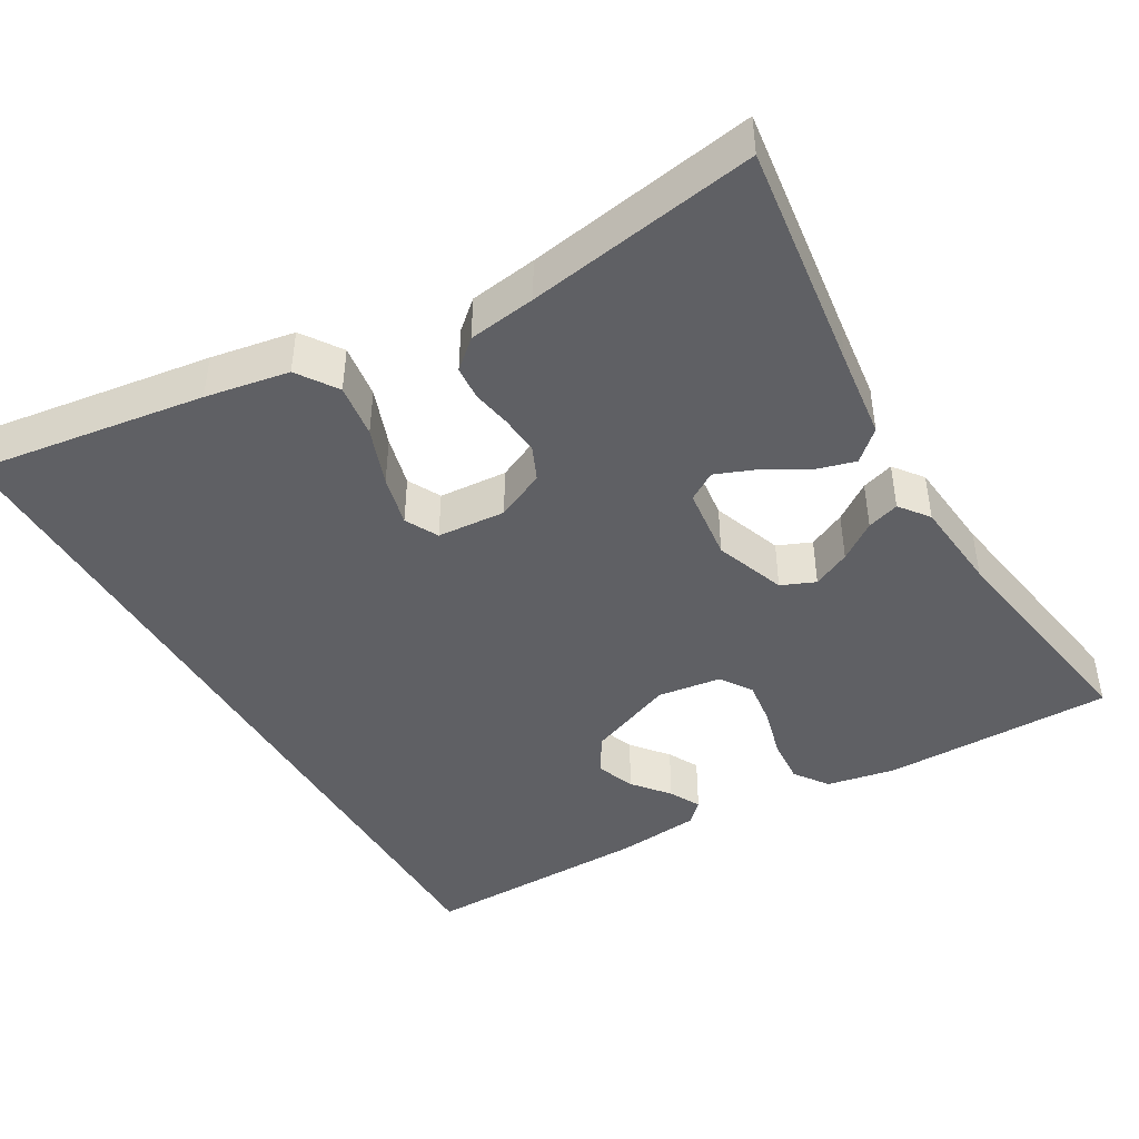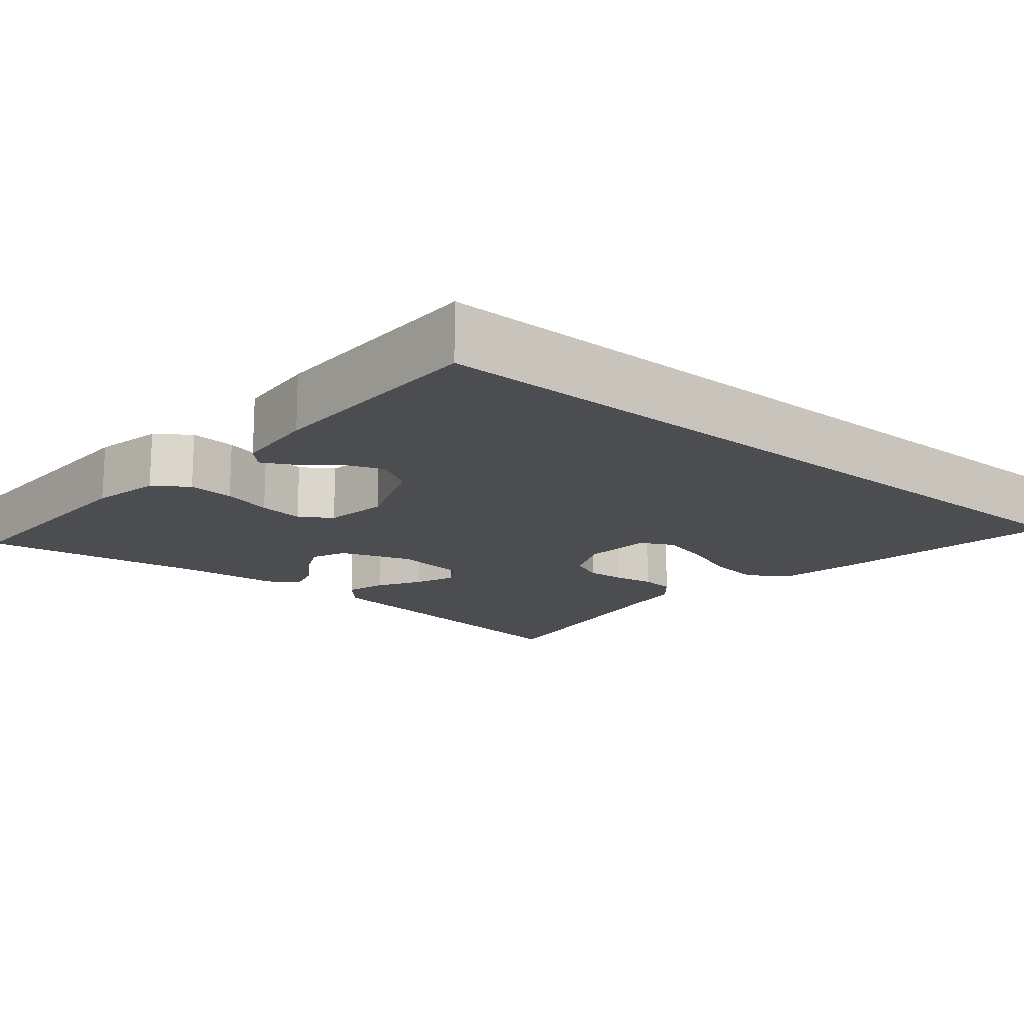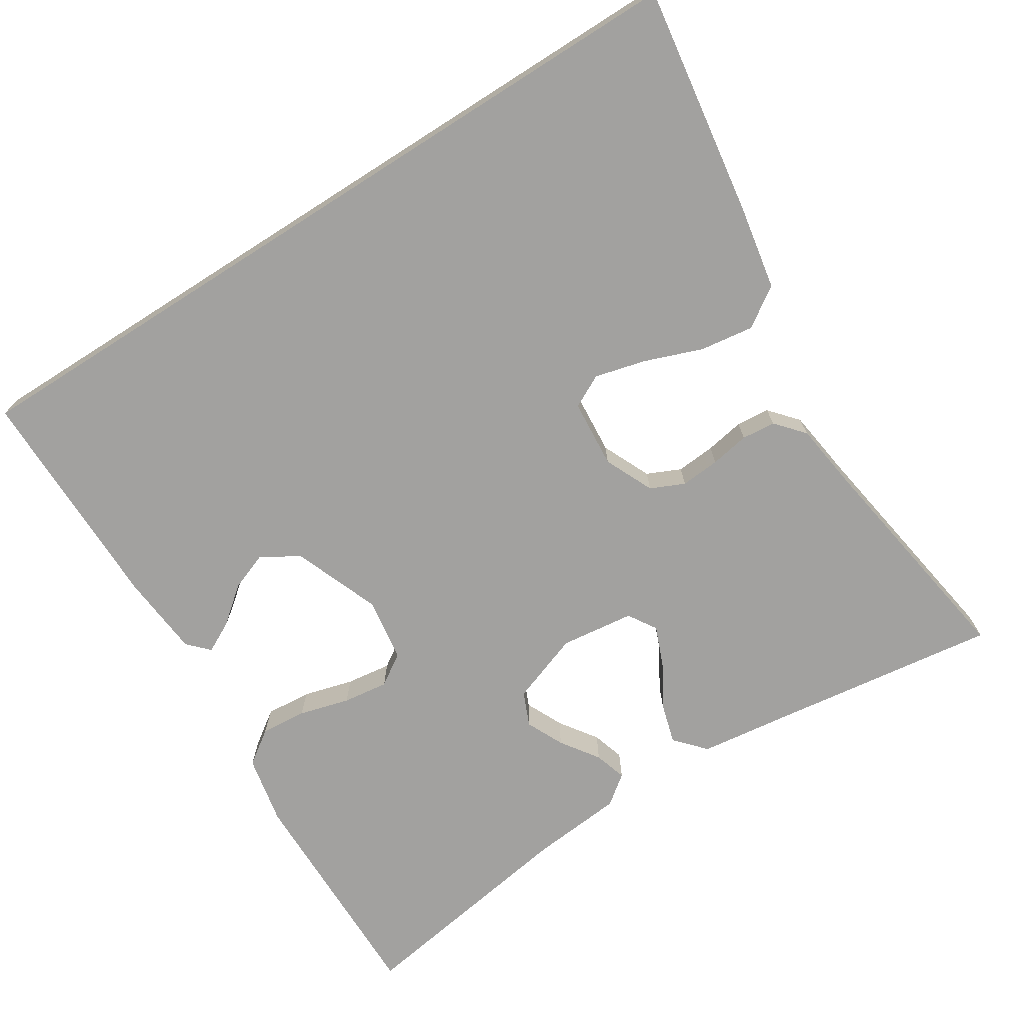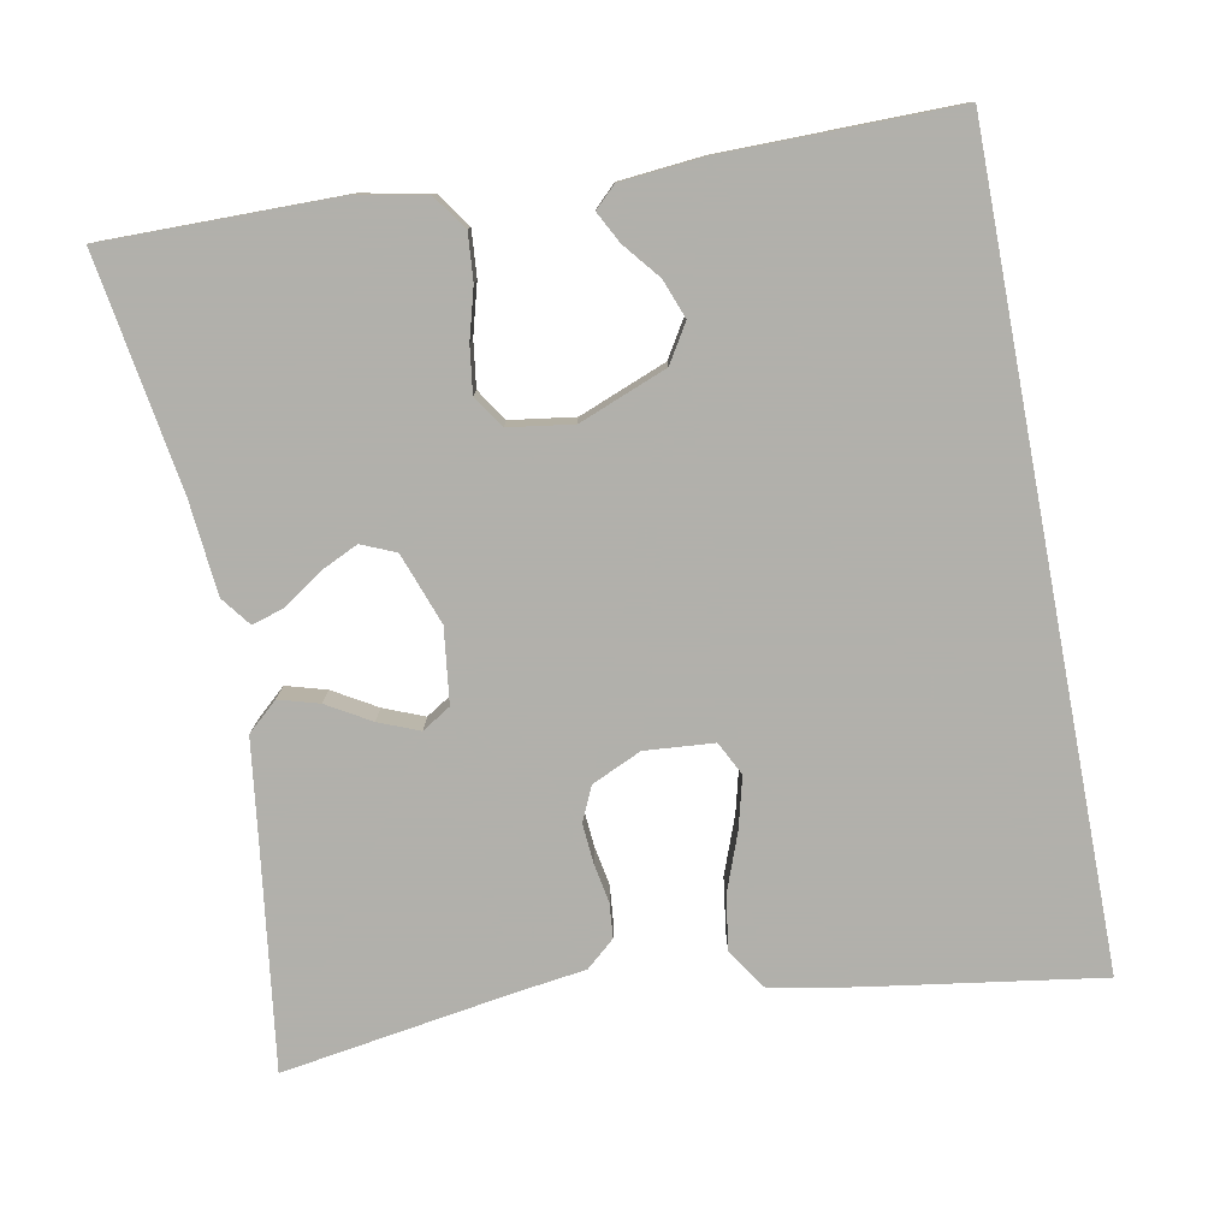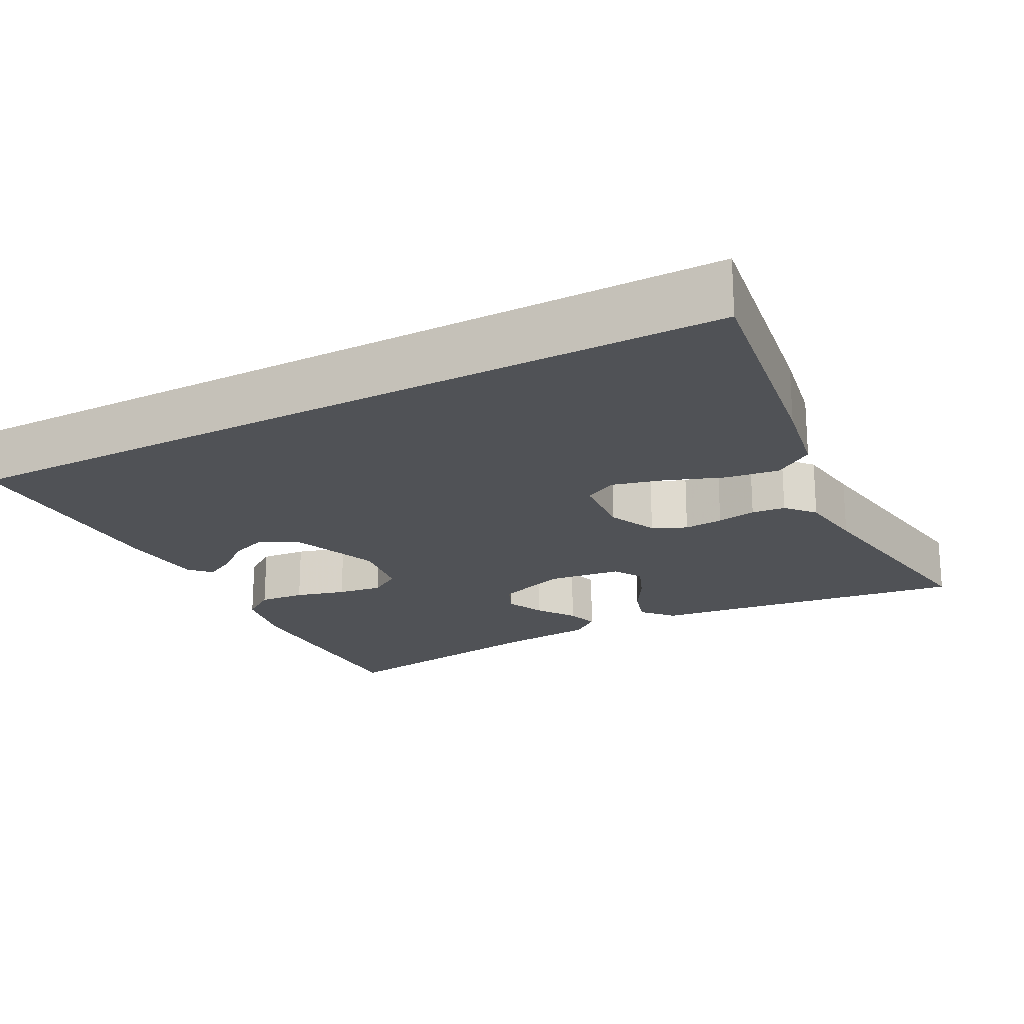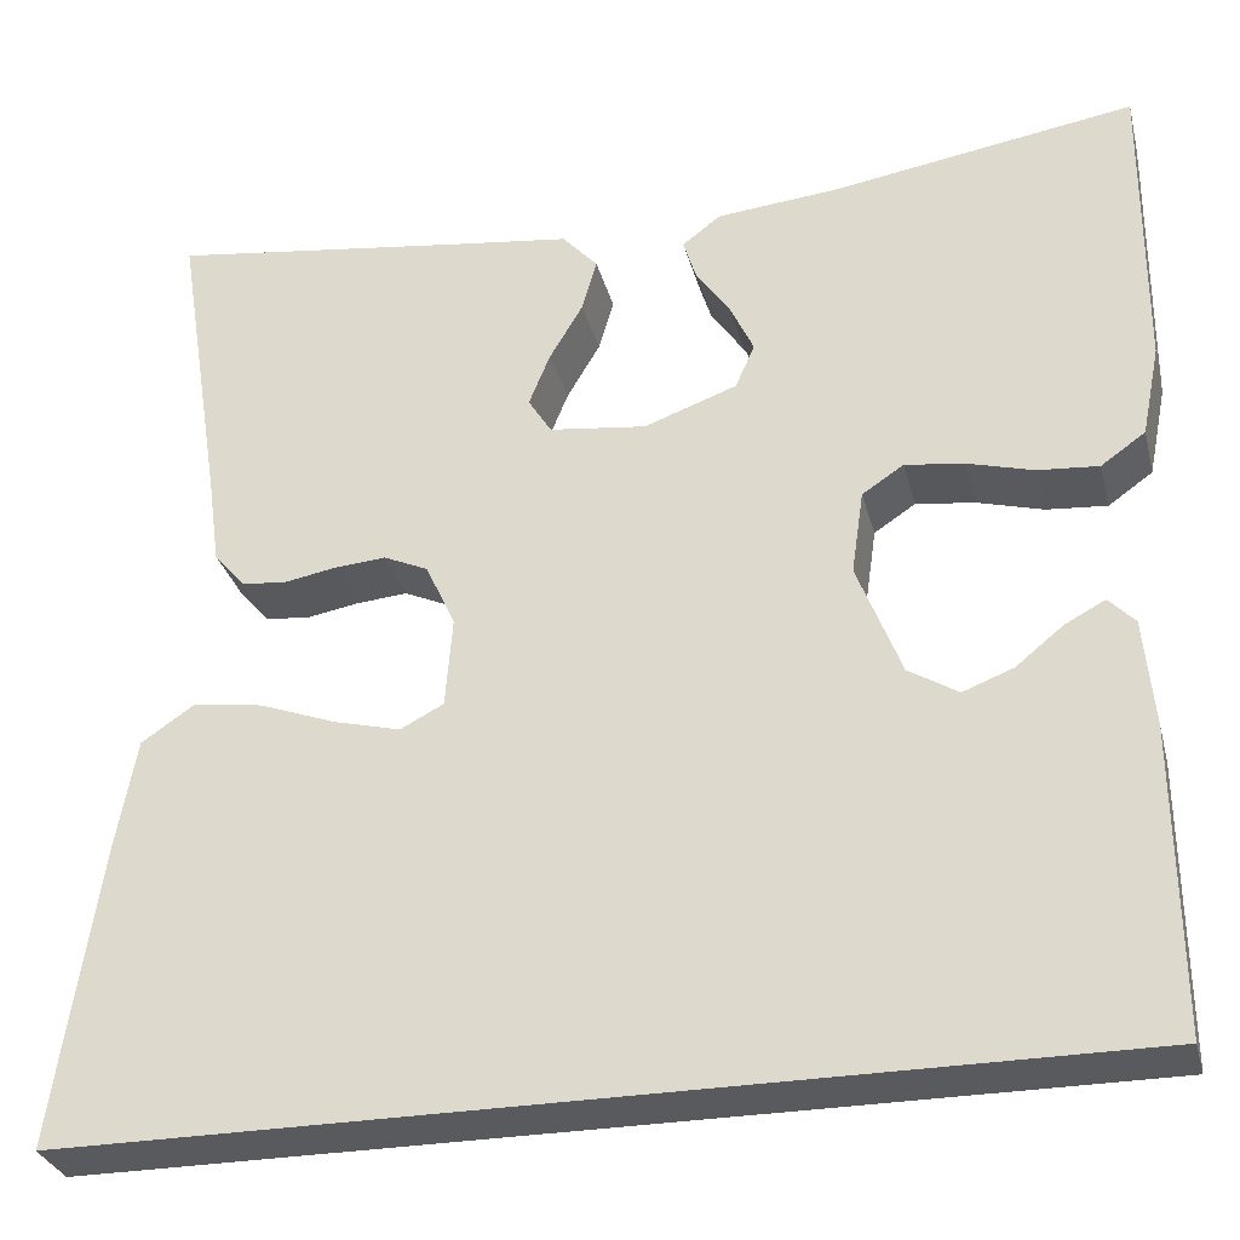
<metadata>
{"format":"obj","ext":"obj","renderer":"f3d","projection":"perspective","resolution":1024,"background":"white","views":[{"elev":-44.2,"azim":-59.5,"up":"+Y"},{"elev":-15.8,"azim":139.9,"up":"+Y"},{"elev":-72.2,"azim":-147.5,"up":"+Y"},{"elev":-78.5,"azim":100.8,"up":"+Y"},{"elev":-20.6,"azim":-152.2,"up":"+Y"},{"elev":-30.7,"azim":14.0,"up":"+Z"}]}
</metadata>
<code>
v -0.568 0.07 -0.5
v -0.523 0.07 -0.2
v -0.503 0.07 -0.091
v -0.451 0.07 -0.056
v -0.381 0.07 -0.066
v -0.306 0.07 -0.094
v -0.24 0.07 -0.111
v -0.197 0.07 -0.089
v -0.19 0.07 0
v -0.219 0.07 0.064
v -0.263 0.07 0.084
v -0.314 0.07 0.08
v -0.365 0.07 0.071
v -0.409 0.07 0.075
v -0.441 0.07 0.112
v -0.453 0.07 0.2
v -0.5 0.07 0.5
v -0.2 0.07 0.459
v -0.085 0.07 0.444
v -0.05 0.07 0.405
v -0.065 0.07 0.353
v -0.098 0.07 0.297
v -0.119 0.07 0.245
v -0.096 0.07 0.208
v 0 0.07 0.196
v 0.092 0.07 0.229
v 0.111 0.07 0.273
v 0.088 0.07 0.322
v 0.054 0.07 0.371
v 0.041 0.07 0.413
v 0.079 0.07 0.442
v 0.2 0.07 0.453
v 0.5 0.07 0.5
v 0.498 0.07 0.2
v 0.48 0.07 0.11
v 0.436 0.07 0.079
v 0.376 0.07 0.084
v 0.311 0.07 0.102
v 0.252 0.07 0.11
v 0.211 0.07 0.083
v 0.199 0.07 0
v 0.243 0.07 -0.113
v 0.292 0.07 -0.143
v 0.342 0.07 -0.124
v 0.389 0.07 -0.086
v 0.429 0.07 -0.065
v 0.455 0.07 -0.092
v 0.465 0.07 -0.2
v 0.467 0.07 -0.5
v -0.568 0 -0.5
v -0.523 0 -0.2
v -0.503 0 -0.091
v -0.451 0 -0.056
v -0.381 0 -0.066
v -0.306 0 -0.094
v -0.24 0 -0.111
v -0.197 0 -0.089
v -0.19 0 0
v -0.219 0 0.064
v -0.263 0 0.084
v -0.314 0 0.08
v -0.365 0 0.071
v -0.409 0 0.075
v -0.441 0 0.112
v -0.453 0 0.2
v -0.5 0 0.5
v -0.2 0 0.459
v -0.085 0 0.444
v -0.05 0 0.405
v -0.065 0 0.353
v -0.098 0 0.297
v -0.119 0 0.245
v -0.096 0 0.208
v 0 0 0.196
v 0.092 0 0.229
v 0.111 0 0.273
v 0.088 0 0.322
v 0.054 0 0.371
v 0.041 0 0.413
v 0.079 0 0.442
v 0.2 0 0.453
v 0.5 0 0.5
v 0.498 0 0.2
v 0.48 0 0.11
v 0.436 0 0.079
v 0.376 0 0.084
v 0.311 0 0.102
v 0.252 0 0.11
v 0.211 0 0.083
v 0.199 0 0
v 0.243 0 -0.113
v 0.292 0 -0.143
v 0.342 0 -0.124
v 0.389 0 -0.086
v 0.429 0 -0.065
v 0.455 0 -0.092
v 0.465 0 -0.2
v 0.467 0 -0.5
f 44 45 46 47
f 43 44 47 48
f 35 36 37 38
f 35 38 39
f 32 33 34 35
f 32 35 39
f 31 32 39 40
f 28 29 30 31
f 27 28 31 40
f 19 20 21 22
f 18 19 22 23
f 16 17 18 23
f 15 16 23 24
f 12 13 14 15
f 11 12 15 24
f 3 4 5 6
f 3 6 7
f 2 3 7
f 1 2 7
f 43 48 49 1
f 26 27 40 41
f 25 26 41 42
f 10 11 24 25
f 9 10 25 42
f 8 9 42 43
f 1 7 8 43
f 96 95 94 93
f 97 96 93 92
f 87 86 85 84
f 88 87 84
f 84 83 82 81
f 88 84 81
f 89 88 81 80
f 80 79 78 77
f 89 80 77 76
f 71 70 69 68
f 72 71 68 67
f 72 67 66 65
f 73 72 65 64
f 64 63 62 61
f 73 64 61 60
f 55 54 53 52
f 56 55 52
f 56 52 51
f 56 51 50
f 50 98 97 92
f 90 89 76 75
f 91 90 75 74
f 74 73 60 59
f 91 74 59 58
f 92 91 58 57
f 92 57 56 50
f 1 50 51 2
f 2 51 52 3
f 3 52 53 4
f 4 53 54 5
f 5 54 55 6
f 6 55 56 7
f 7 56 57 8
f 8 57 58 9
f 9 58 59 10
f 10 59 60 11
f 11 60 61 12
f 12 61 62 13
f 13 62 63 14
f 14 63 64 15
f 15 64 65 16
f 16 65 66 17
f 17 66 67 18
f 18 67 68 19
f 19 68 69 20
f 20 69 70 21
f 21 70 71 22
f 22 71 72 23
f 23 72 73 24
f 24 73 74 25
f 25 74 75 26
f 26 75 76 27
f 27 76 77 28
f 28 77 78 29
f 29 78 79 30
f 30 79 80 31
f 31 80 81 32
f 32 81 82 33
f 33 82 83 34
f 34 83 84 35
f 35 84 85 36
f 36 85 86 37
f 37 86 87 38
f 38 87 88 39
f 39 88 89 40
f 40 89 90 41
f 41 90 91 42
f 42 91 92 43
f 43 92 93 44
f 44 93 94 45
f 45 94 95 46
f 46 95 96 47
f 47 96 97 48
f 48 97 98 49
f 49 98 50 1

</code>
